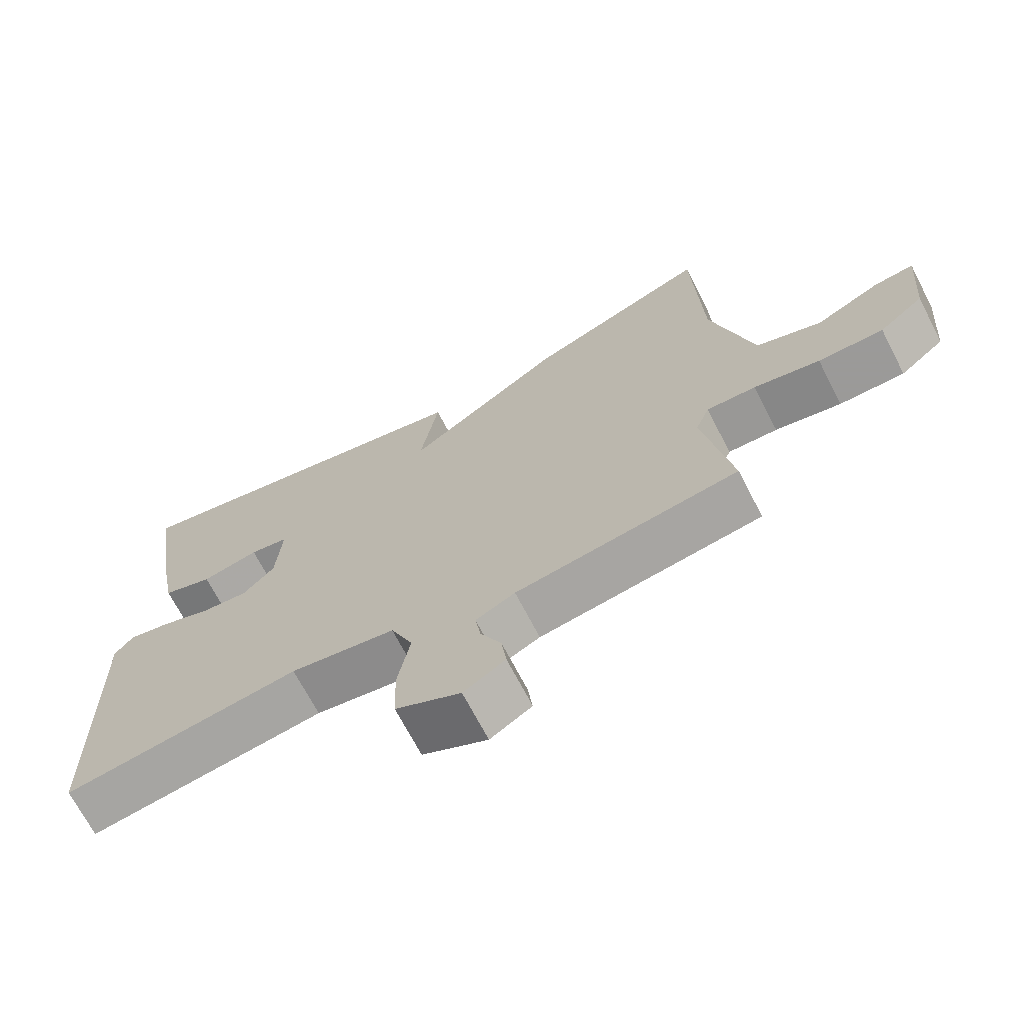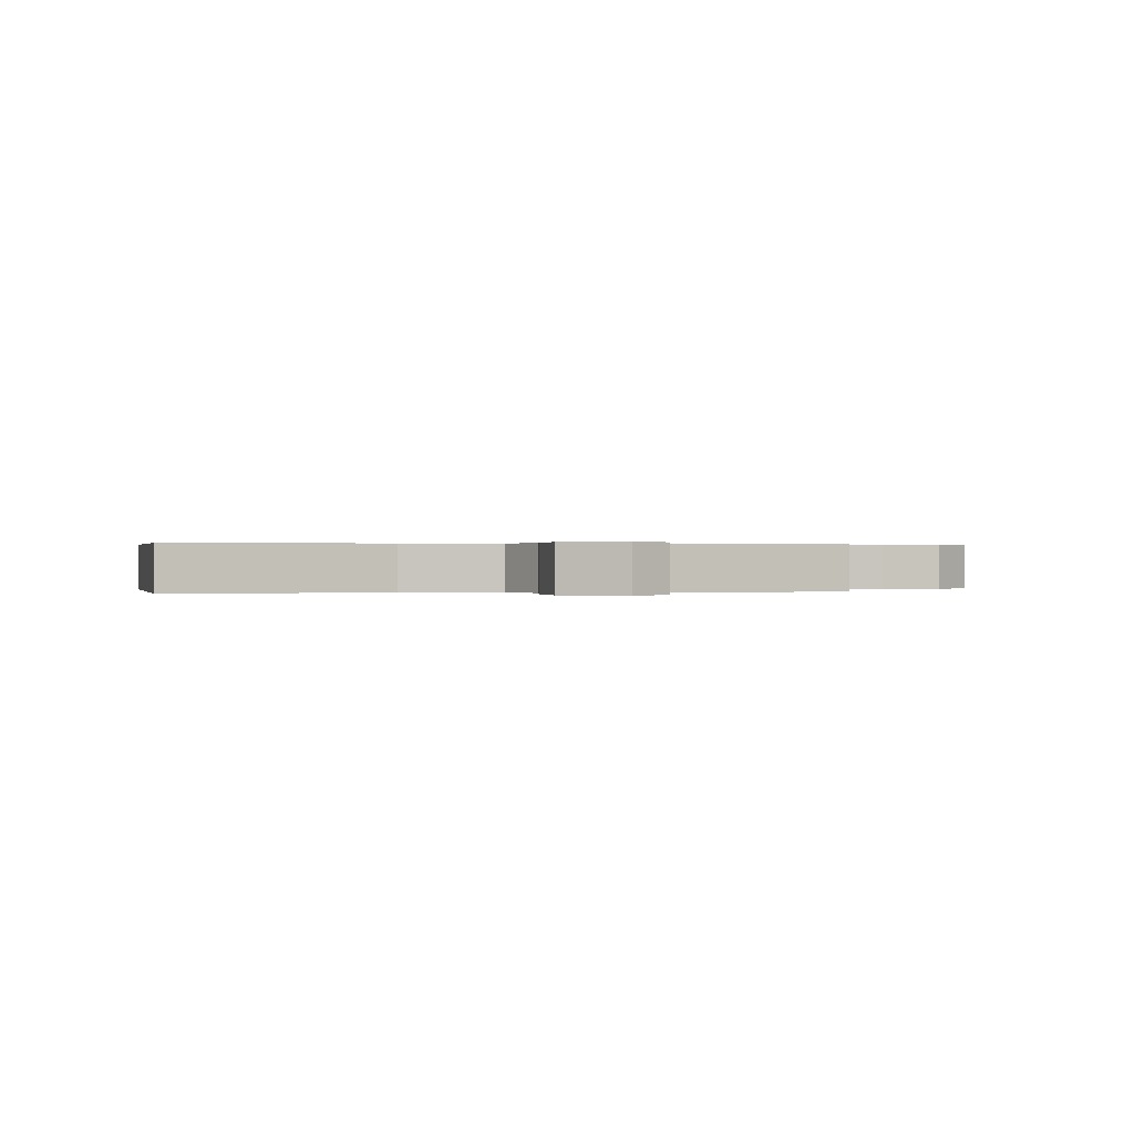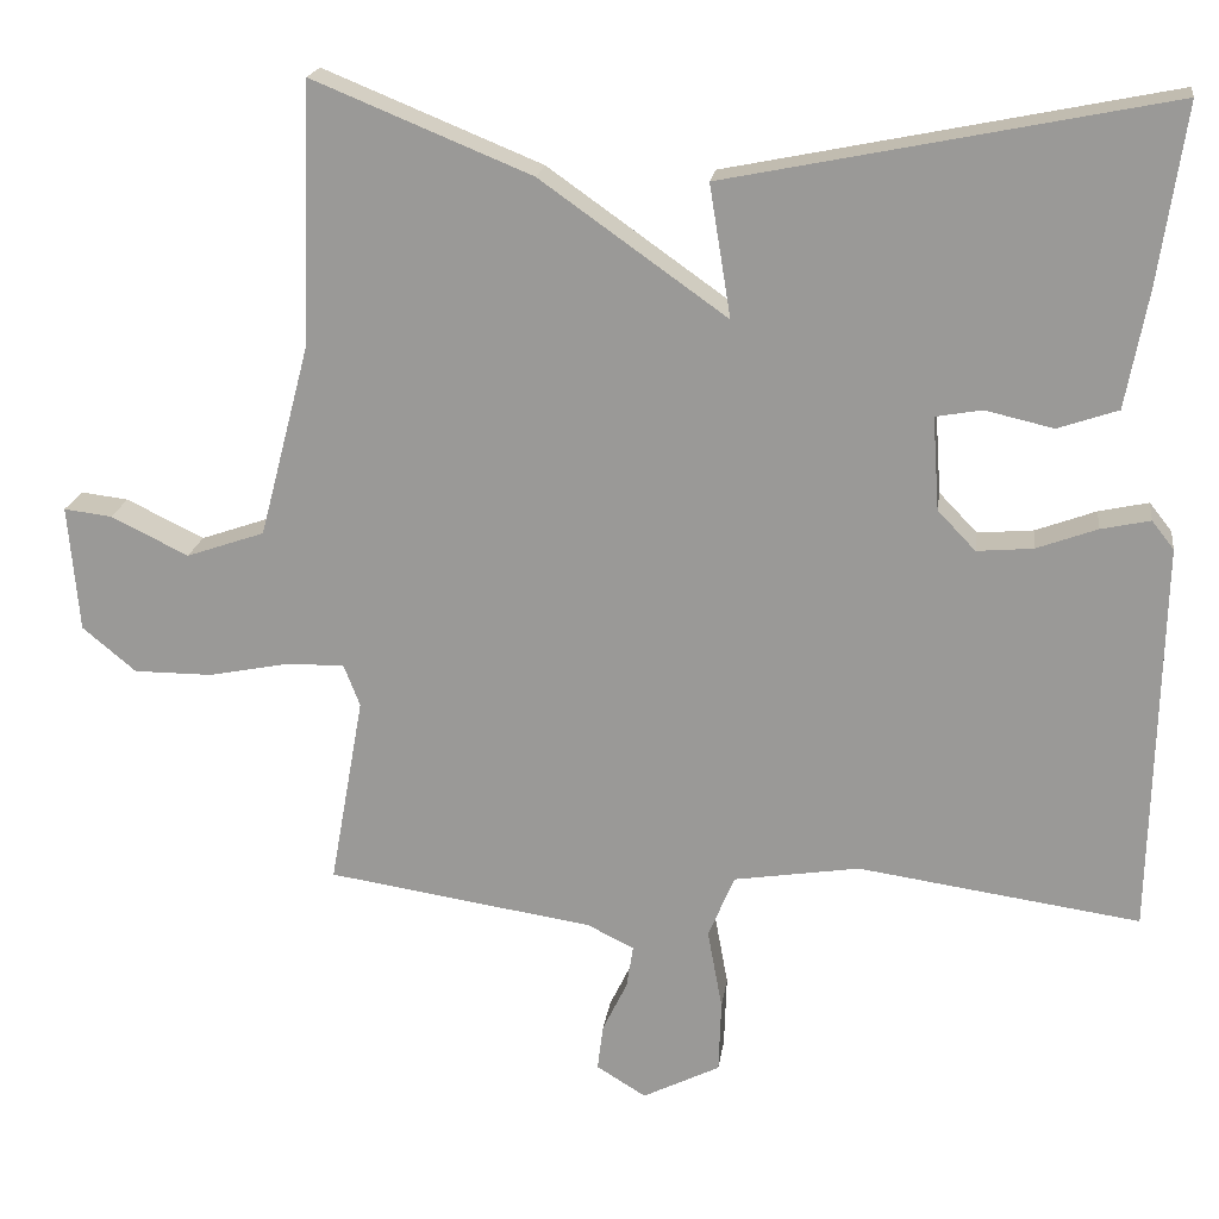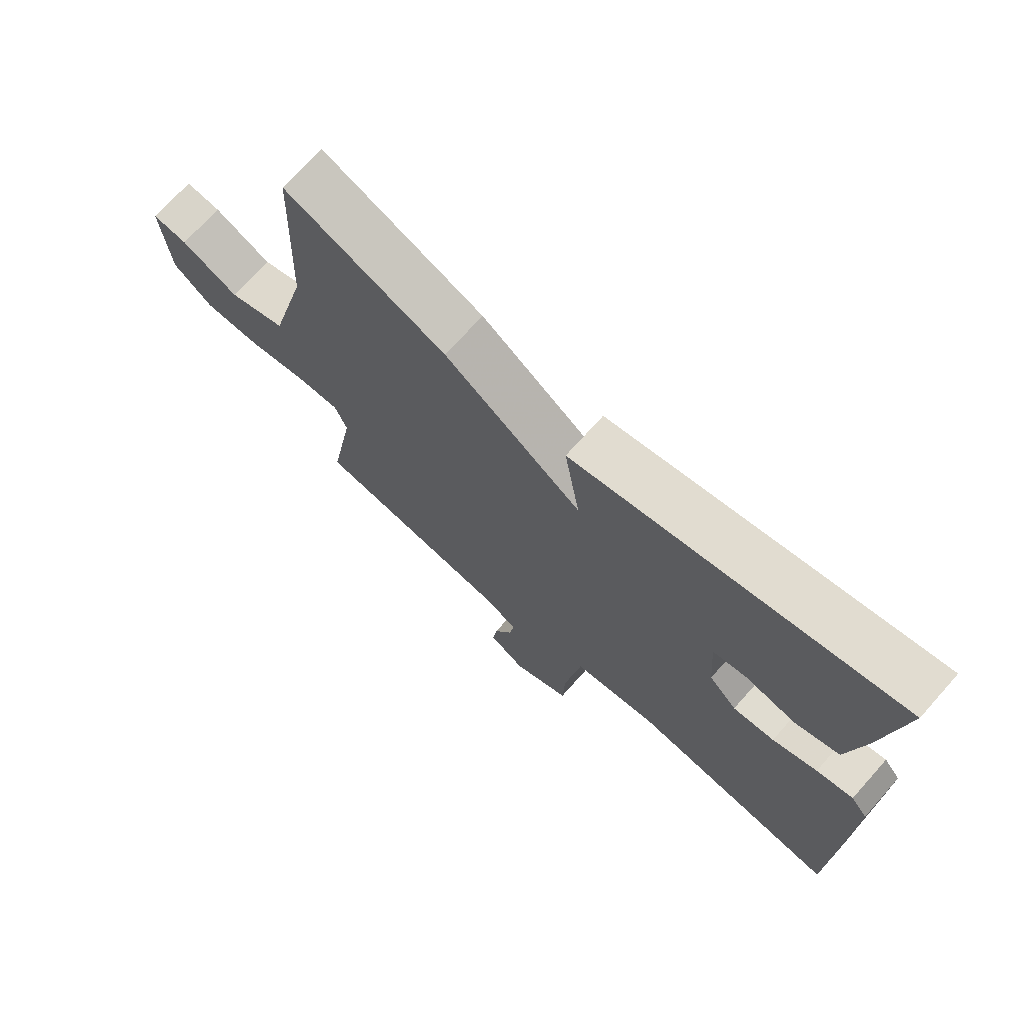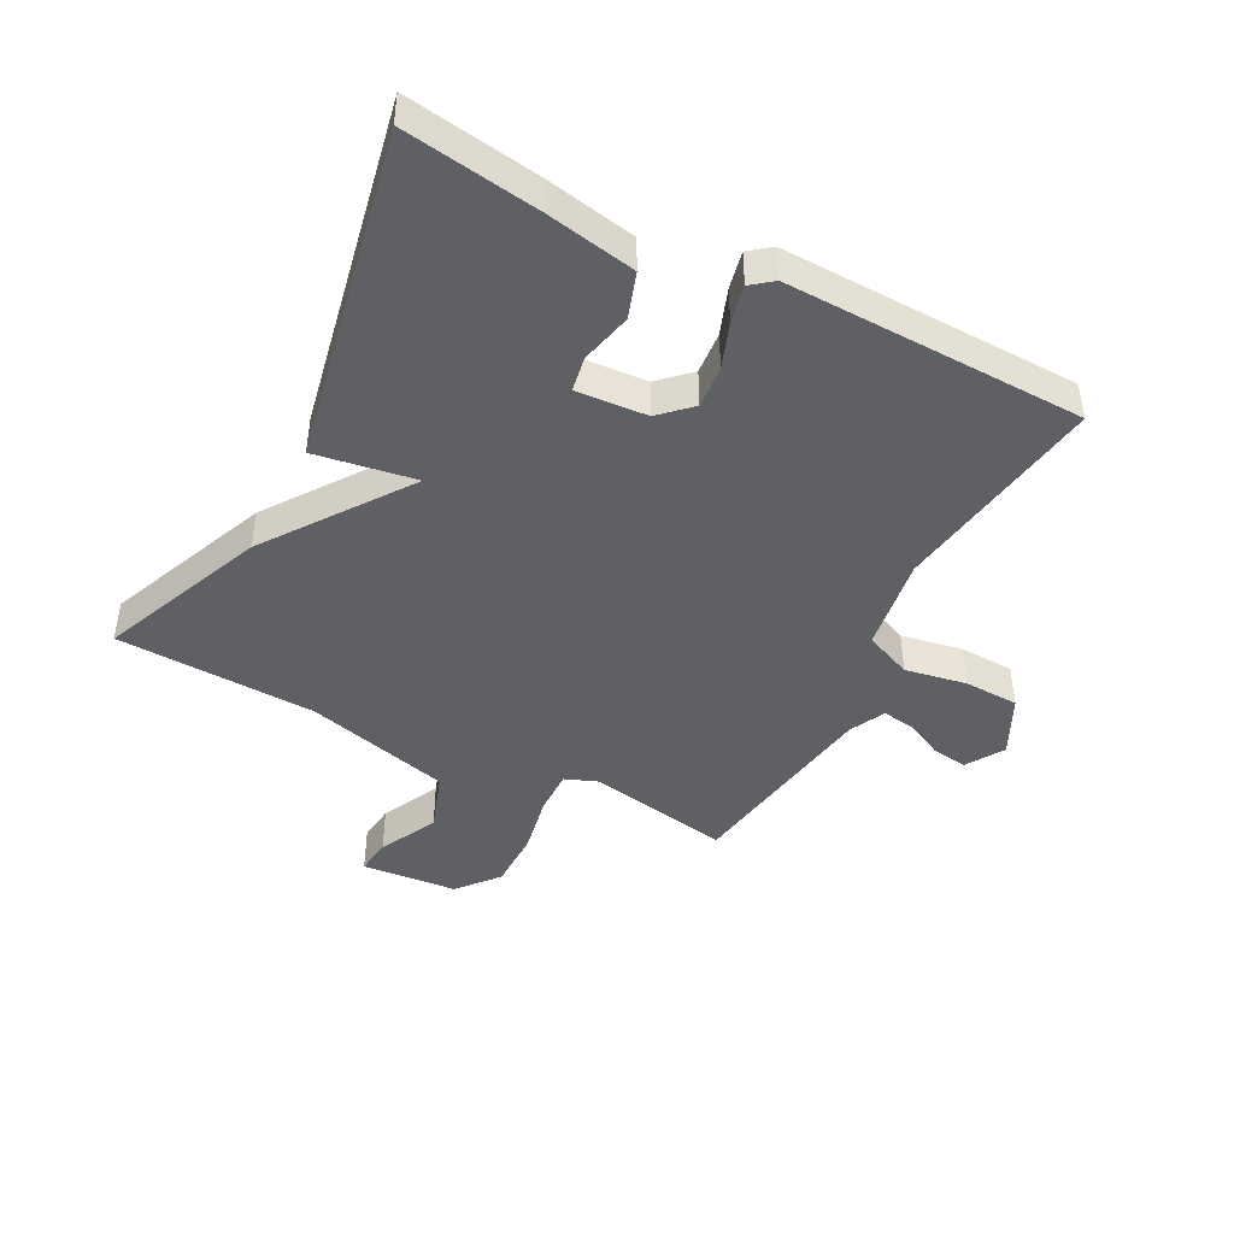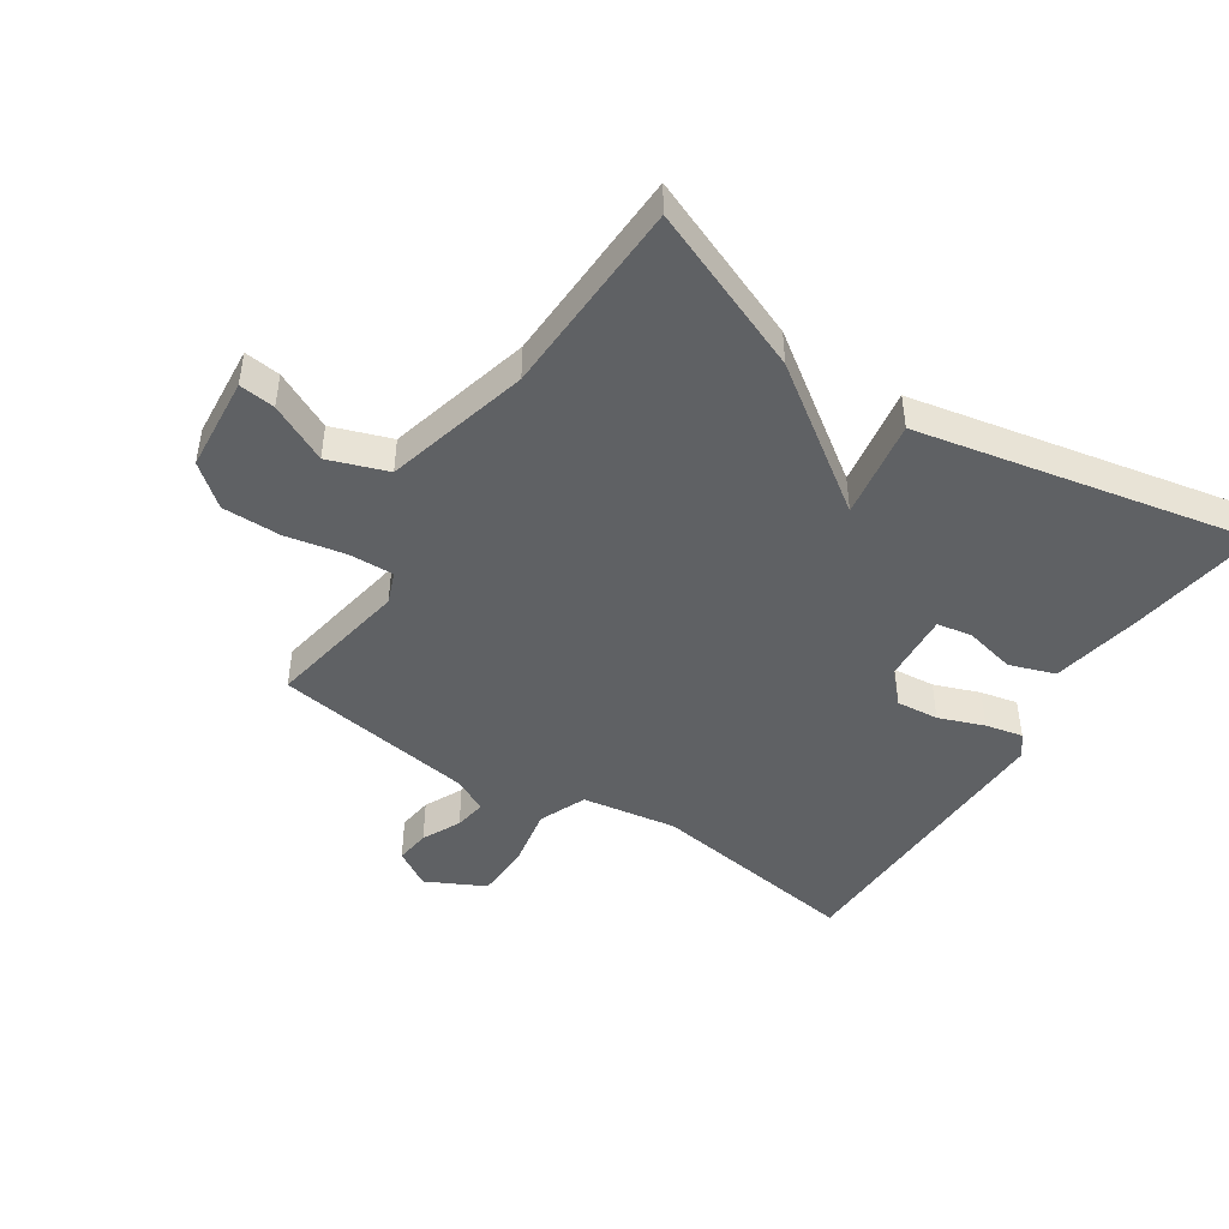
<metadata>
{"format":"obj","ext":"obj","renderer":"f3d","projection":"perspective","resolution":1024,"background":"white","views":[{"elev":-69.5,"azim":-152.6,"up":"+Z"},{"elev":0.2,"azim":168.0,"up":"+Y"},{"elev":19.5,"azim":7.8,"up":"+Z"},{"elev":71.5,"azim":41.8,"up":"+Z"},{"elev":-44.1,"azim":62.4,"up":"+Y"},{"elev":-46.0,"azim":-33.1,"up":"+Y"}]}
</metadata>
<code>
v -0.5 0.07 -0.5
v -0.459 0.07 -0.269
v -0.479 0.07 -0.218
v -0.551 0.07 -0.22
v -0.647 0.07 -0.239
v -0.742 0.07 -0.239
v -0.807 0.07 -0.185
v -0.82 0.07 -0.032
v -0.762 0.07 -0.039
v -0.668 0.07 -0.085
v -0.573 0.07 -0.052
v -0.512 0.07 0.181
v -0.5 0.07 0.5
v -0.235 0.07 0.392
v -0.009 0.07 0.232
v -0.035 0.07 0.392
v 0.5 0.07 0.5
v 0.468 0.07 0.284
v 0.441 0.07 0.141
v 0.368 0.07 0.116
v 0.285 0.07 0.135
v 0.229 0.07 0.125
v 0.237 0.07 0.012
v 0.283 0.07 -0.036
v 0.351 0.07 -0.03
v 0.424 0.07 -0.003
v 0.484 0.07 0.01
v 0.511 0.07 -0.024
v 0.5 0.07 -0.5
v 0.158 0.07 -0.451
v 0.006 0.07 -0.475
v -0.026 0.07 -0.551
v -0.008 0.07 -0.649
v -0.011 0.07 -0.737
v -0.105 0.07 -0.784
v -0.165 0.07 -0.747
v -0.158 0.07 -0.691
v -0.128 0.07 -0.629
v -0.12 0.07 -0.577
v -0.177 0.07 -0.549
v -0.5 0 -0.5
v -0.459 0 -0.269
v -0.479 0 -0.218
v -0.551 0 -0.22
v -0.647 0 -0.239
v -0.742 0 -0.239
v -0.807 0 -0.185
v -0.82 0 -0.032
v -0.762 0 -0.039
v -0.668 0 -0.085
v -0.573 0 -0.052
v -0.512 0 0.181
v -0.5 0 0.5
v -0.235 0 0.392
v -0.009 0 0.232
v -0.035 0 0.392
v 0.5 0 0.5
v 0.468 0 0.284
v 0.441 0 0.141
v 0.368 0 0.116
v 0.285 0 0.135
v 0.229 0 0.125
v 0.237 0 0.012
v 0.283 0 -0.036
v 0.351 0 -0.03
v 0.424 0 -0.003
v 0.484 0 0.01
v 0.511 0 -0.024
v 0.5 0 -0.5
v 0.158 0 -0.451
v 0.006 0 -0.475
v -0.026 0 -0.551
v -0.008 0 -0.649
v -0.011 0 -0.737
v -0.105 0 -0.784
v -0.165 0 -0.747
v -0.158 0 -0.691
v -0.128 0 -0.629
v -0.12 0 -0.577
v -0.177 0 -0.549
f 36 37 38
f 35 36 38
f 34 35 38
f 33 34 38
f 32 33 38
f 31 32 38 39
f 28 29 30
f 27 28 30
f 26 27 30
f 25 26 30
f 24 25 30 31
f 31 39 40
f 24 31 40
f 23 24 40
f 19 20 21
f 18 19 21
f 17 18 21
f 16 17 21
f 15 16 21
f 15 21 22
f 12 13 14 15
f 22 23 40
f 15 22 40
f 12 15 40
f 11 12 40
f 8 9 10
f 7 8 10
f 6 7 10
f 5 6 10
f 4 5 10
f 3 4 10 11
f 40 1 2
f 40 2 3
f 3 11 40
f 78 77 76
f 78 76 75
f 78 75 74
f 78 74 73
f 78 73 72
f 79 78 72 71
f 70 69 68
f 70 68 67
f 70 67 66
f 70 66 65
f 71 70 65 64
f 80 79 71
f 80 71 64
f 80 64 63
f 61 60 59
f 61 59 58
f 61 58 57
f 61 57 56
f 61 56 55
f 62 61 55
f 55 54 53 52
f 80 63 62
f 80 62 55
f 80 55 52
f 80 52 51
f 50 49 48
f 50 48 47
f 50 47 46
f 50 46 45
f 50 45 44
f 51 50 44 43
f 42 41 80
f 43 42 80
f 80 51 43
f 1 41 42 2
f 2 42 43 3
f 3 43 44 4
f 4 44 45 5
f 5 45 46 6
f 6 46 47 7
f 7 47 48 8
f 8 48 49 9
f 9 49 50 10
f 10 50 51 11
f 11 51 52 12
f 12 52 53 13
f 13 53 54 14
f 14 54 55 15
f 15 55 56 16
f 16 56 57 17
f 17 57 58 18
f 18 58 59 19
f 19 59 60 20
f 20 60 61 21
f 21 61 62 22
f 22 62 63 23
f 23 63 64 24
f 24 64 65 25
f 25 65 66 26
f 26 66 67 27
f 27 67 68 28
f 28 68 69 29
f 29 69 70 30
f 30 70 71 31
f 31 71 72 32
f 32 72 73 33
f 33 73 74 34
f 34 74 75 35
f 35 75 76 36
f 36 76 77 37
f 37 77 78 38
f 38 78 79 39
f 39 79 80 40
f 40 80 41 1

</code>
